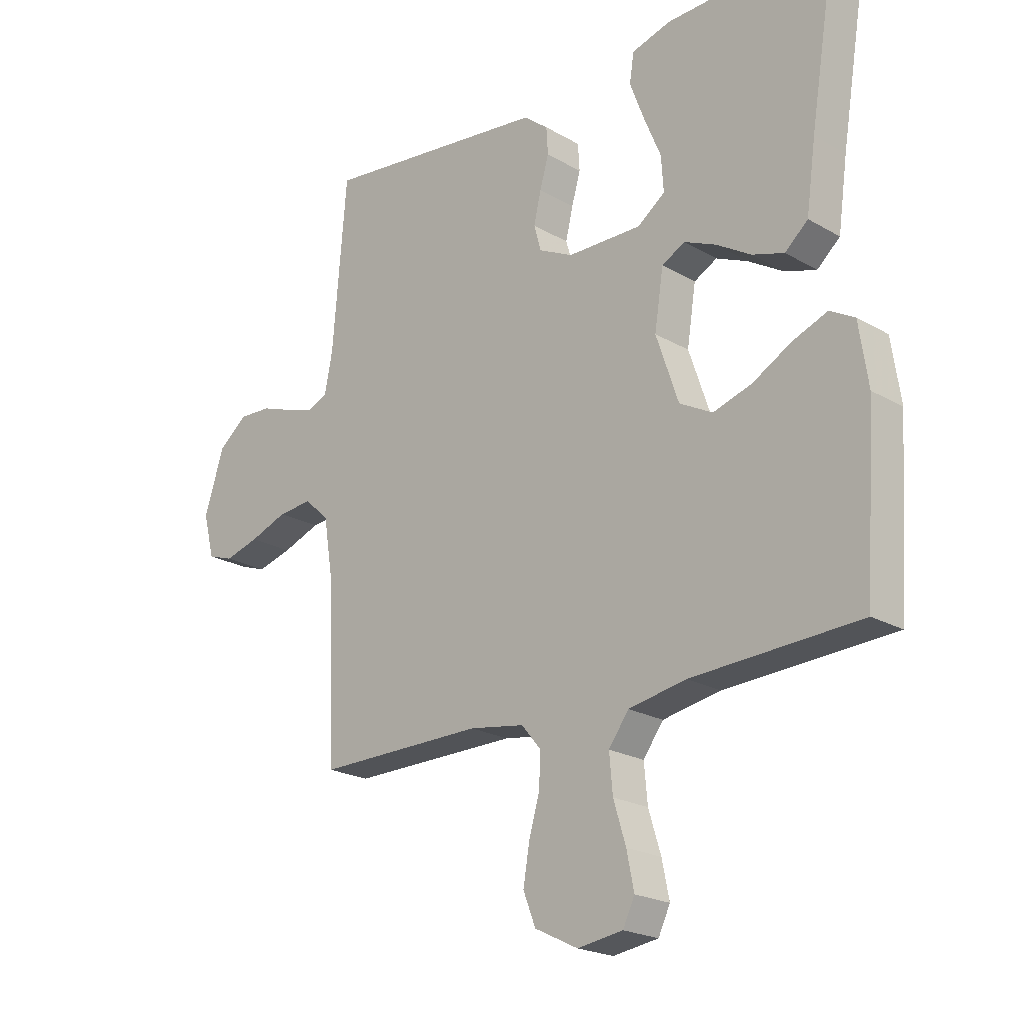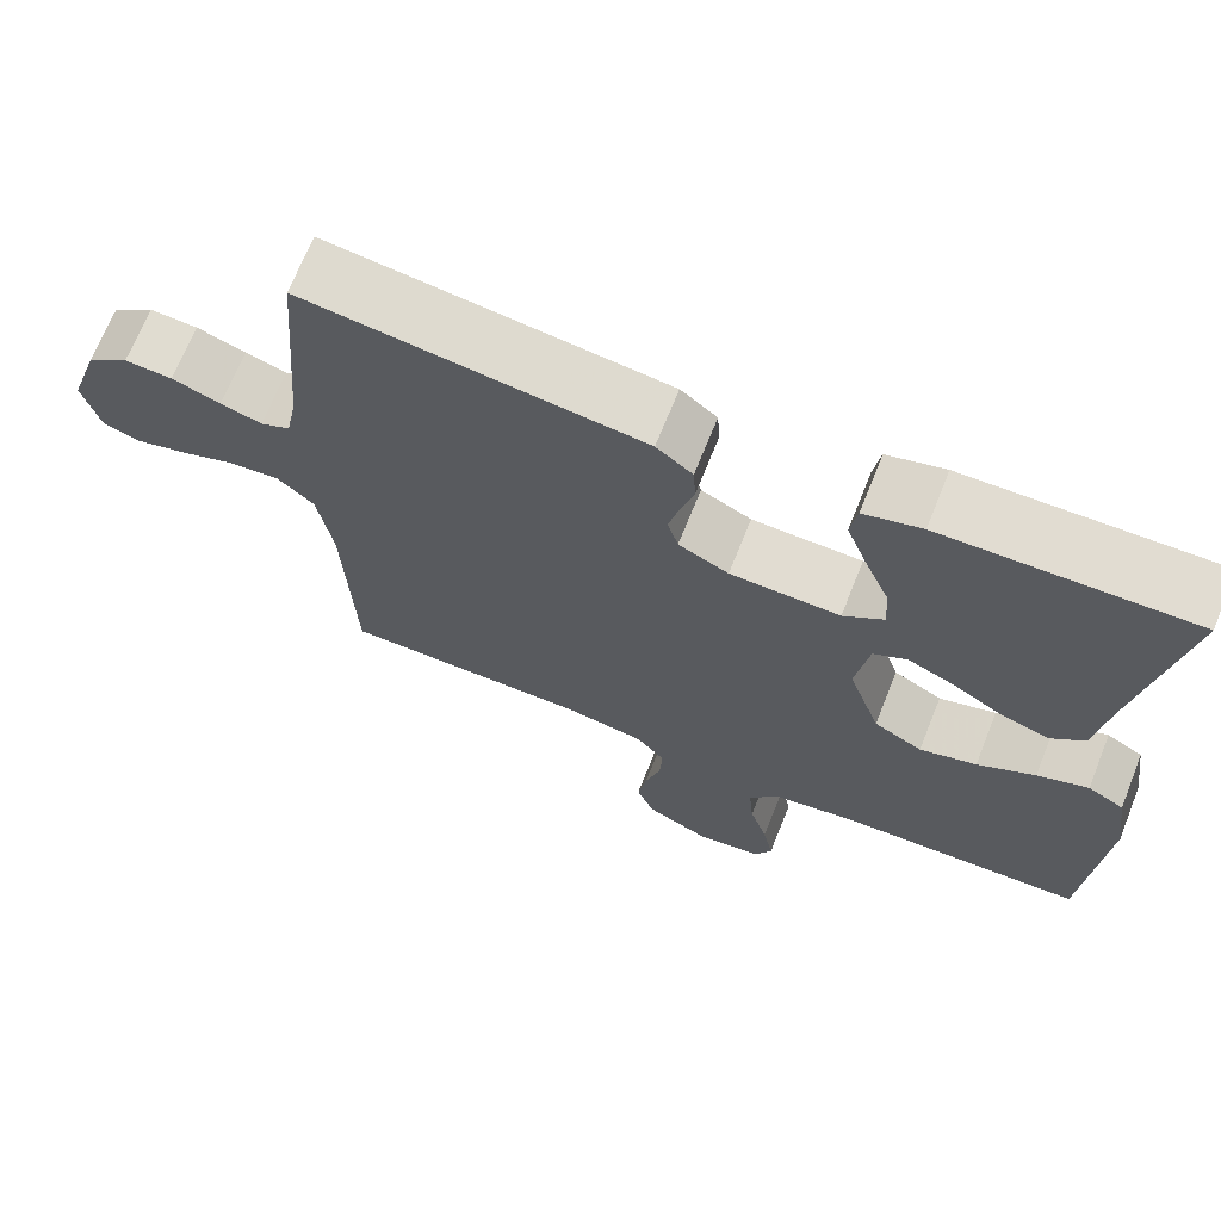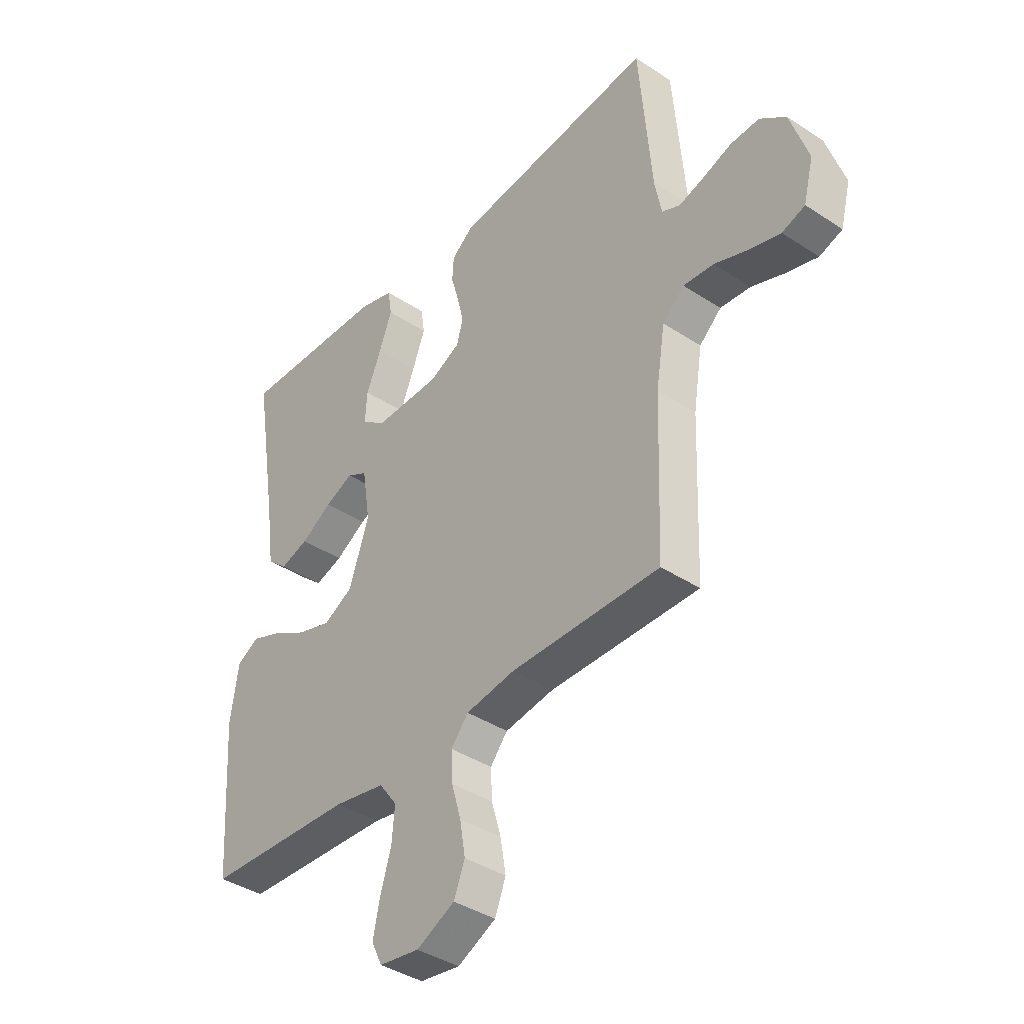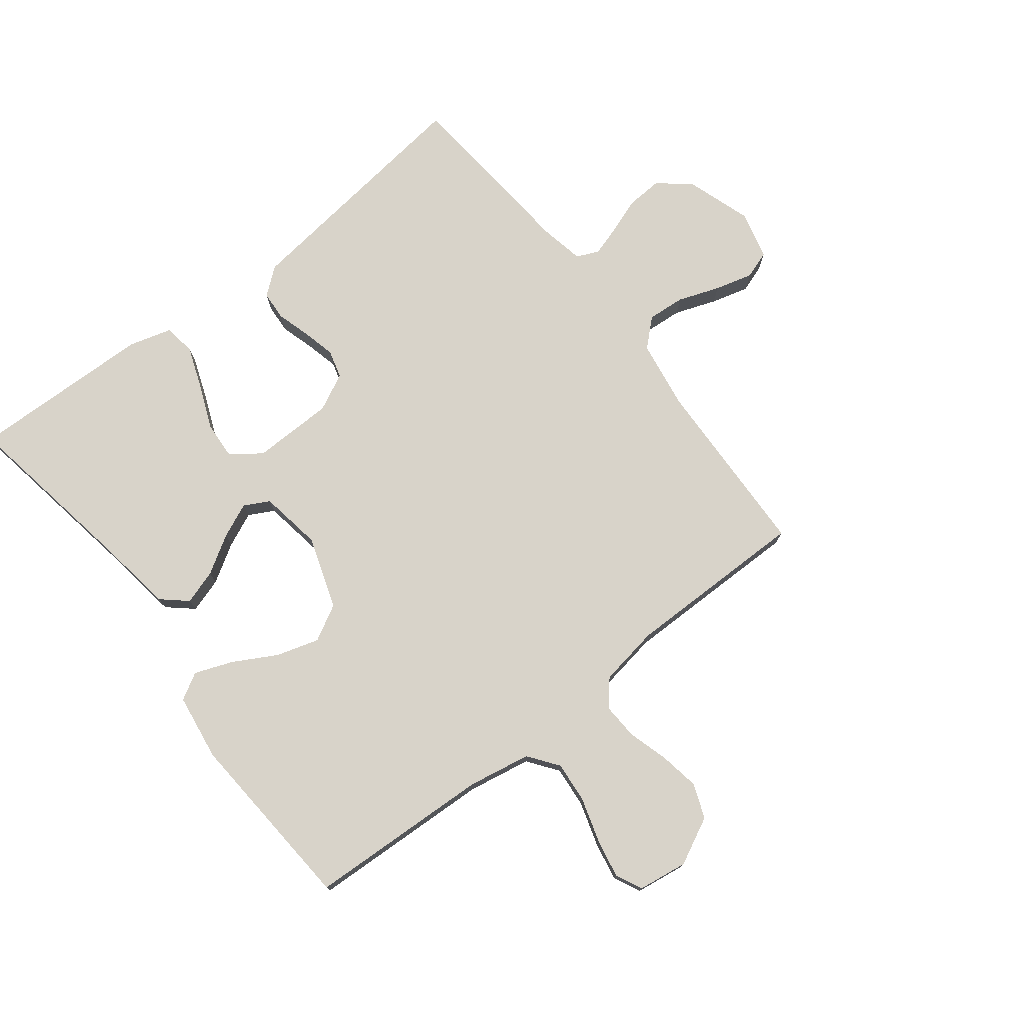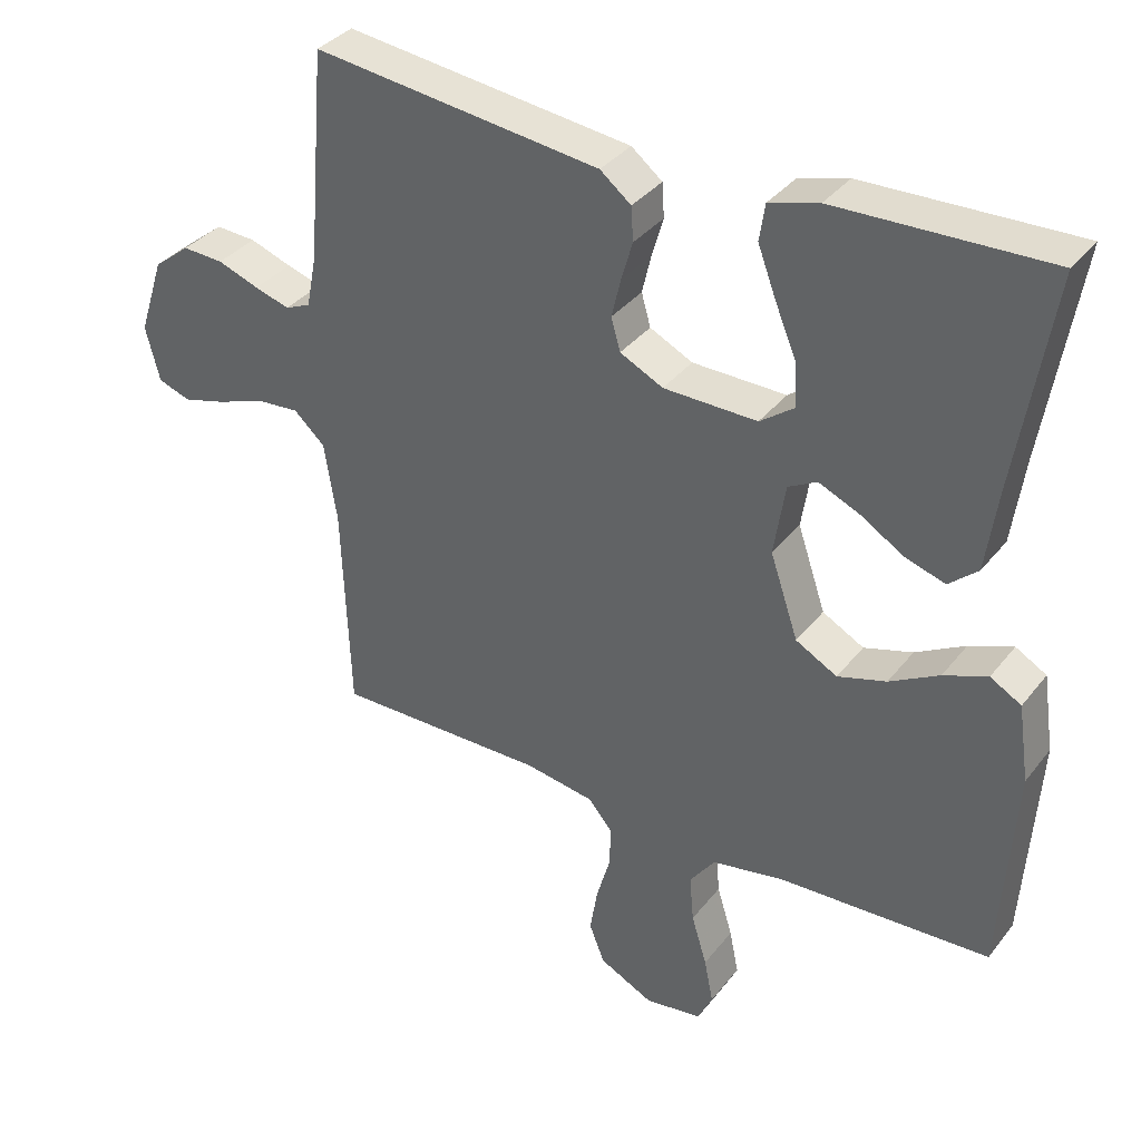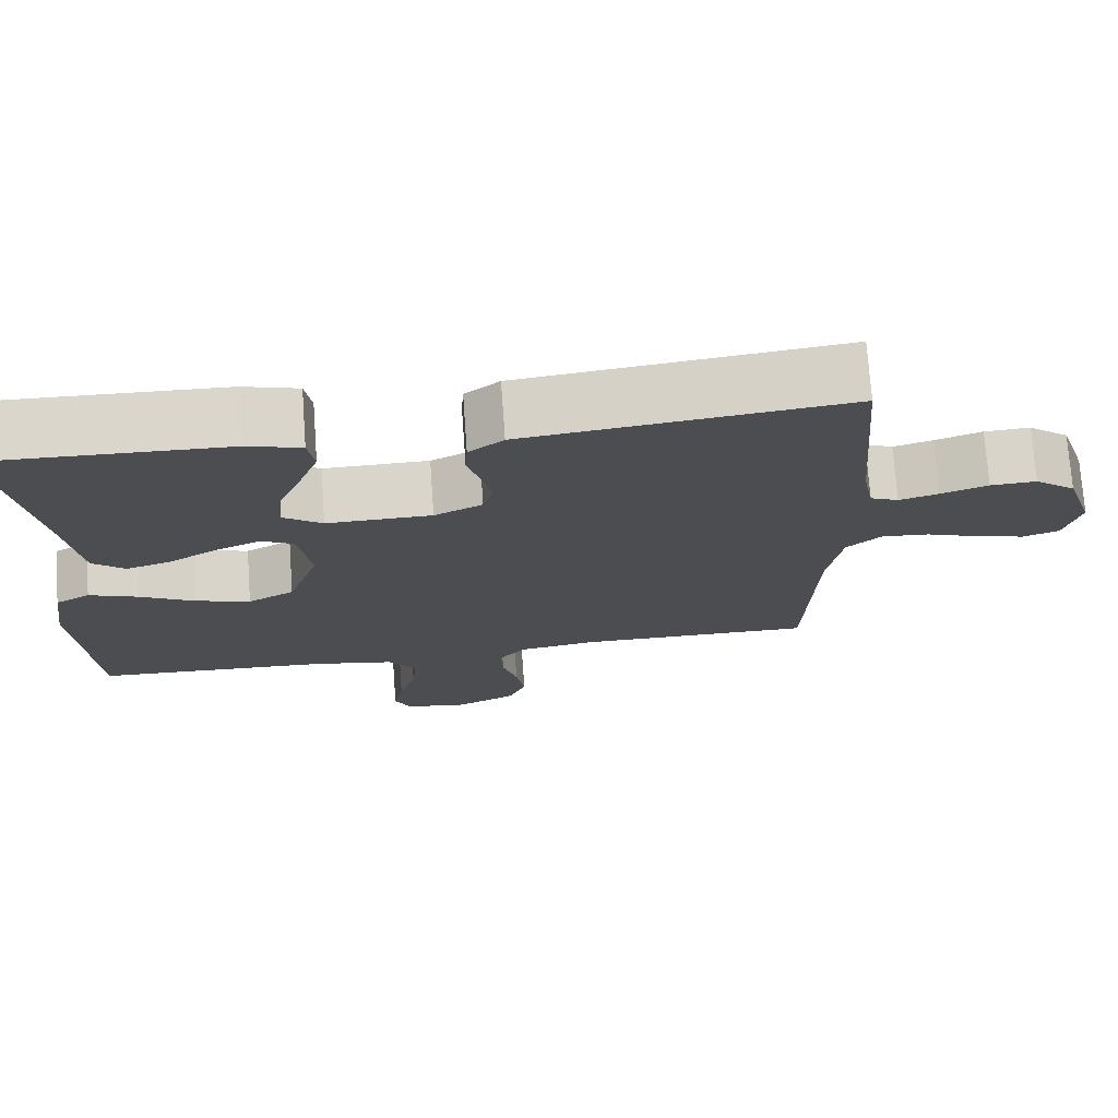
<metadata>
{"format":"obj","ext":"obj","renderer":"f3d","projection":"perspective","resolution":1024,"background":"white","views":[{"elev":-21.5,"azim":44.4,"up":"+Z"},{"elev":69.2,"azim":21.8,"up":"+Z"},{"elev":-39.4,"azim":-129.4,"up":"+Z"},{"elev":75.9,"azim":142.0,"up":"+Y"},{"elev":35.6,"azim":32.8,"up":"+Z"},{"elev":74.0,"azim":175.9,"up":"+Z"}]}
</metadata>
<code>
v 0.5 0.07 0.5
v 0.451 0.07 0.2
v 0.434 0.07 0.079
v 0.393 0.07 0.043
v 0.336 0.07 0.061
v 0.274 0.07 0.099
v 0.217 0.07 0.124
v 0.176 0.07 0.102
v 0.16 0.07 0
v 0.2 0.07 -0.118
v 0.259 0.07 -0.15
v 0.328 0.07 -0.129
v 0.398 0.07 -0.09
v 0.46 0.07 -0.066
v 0.504 0.07 -0.091
v 0.52 0.07 -0.2
v 0.5 0.07 -0.5
v 0.2 0.07 -0.514
v 0.097 0.07 -0.533
v 0.061 0.07 -0.582
v 0.067 0.07 -0.649
v 0.089 0.07 -0.721
v 0.102 0.07 -0.785
v 0.081 0.07 -0.829
v 0 0.07 -0.841
v -0.077 0.07 -0.803
v -0.099 0.07 -0.747
v -0.088 0.07 -0.681
v -0.069 0.07 -0.615
v -0.066 0.07 -0.556
v -0.101 0.07 -0.514
v -0.2 0.07 -0.498
v -0.5 0.07 -0.5
v -0.511 0.07 -0.2
v -0.529 0.07 -0.087
v -0.573 0.07 -0.047
v -0.634 0.07 -0.052
v -0.702 0.07 -0.077
v -0.764 0.07 -0.094
v -0.81 0.07 -0.078
v -0.83 0.07 0
v -0.794 0.07 0.11
v -0.742 0.07 0.151
v -0.684 0.07 0.148
v -0.625 0.07 0.127
v -0.575 0.07 0.112
v -0.539 0.07 0.128
v -0.525 0.07 0.2
v -0.5 0.07 0.5
v -0.2 0.07 0.464
v -0.092 0.07 0.451
v -0.048 0.07 0.416
v -0.045 0.07 0.368
v -0.061 0.07 0.313
v -0.074 0.07 0.258
v -0.061 0.07 0.212
v 0 0.07 0.182
v 0.133 0.07 0.18
v 0.182 0.07 0.216
v 0.178 0.07 0.278
v 0.148 0.07 0.35
v 0.122 0.07 0.419
v 0.13 0.07 0.471
v 0.2 0.07 0.491
v 0.5 0 0.5
v 0.451 0 0.2
v 0.434 0 0.079
v 0.393 0 0.043
v 0.336 0 0.061
v 0.274 0 0.099
v 0.217 0 0.124
v 0.176 0 0.102
v 0.16 0 0
v 0.2 0 -0.118
v 0.259 0 -0.15
v 0.328 0 -0.129
v 0.398 0 -0.09
v 0.46 0 -0.066
v 0.504 0 -0.091
v 0.52 0 -0.2
v 0.5 0 -0.5
v 0.2 0 -0.514
v 0.097 0 -0.533
v 0.061 0 -0.582
v 0.067 0 -0.649
v 0.089 0 -0.721
v 0.102 0 -0.785
v 0.081 0 -0.829
v 0 0 -0.841
v -0.077 0 -0.803
v -0.099 0 -0.747
v -0.088 0 -0.681
v -0.069 0 -0.615
v -0.066 0 -0.556
v -0.101 0 -0.514
v -0.2 0 -0.498
v -0.5 0 -0.5
v -0.511 0 -0.2
v -0.529 0 -0.087
v -0.573 0 -0.047
v -0.634 0 -0.052
v -0.702 0 -0.077
v -0.764 0 -0.094
v -0.81 0 -0.078
v -0.83 0 0
v -0.794 0 0.11
v -0.742 0 0.151
v -0.684 0 0.148
v -0.625 0 0.127
v -0.575 0 0.112
v -0.539 0 0.128
v -0.525 0 0.2
v -0.5 0 0.5
v -0.2 0 0.464
v -0.092 0 0.451
v -0.048 0 0.416
v -0.045 0 0.368
v -0.061 0 0.313
v -0.074 0 0.258
v -0.061 0 0.212
v 0 0 0.182
v 0.133 0 0.18
v 0.182 0 0.216
v 0.178 0 0.278
v 0.148 0 0.35
v 0.122 0 0.419
v 0.13 0 0.471
v 0.2 0 0.491
f 64 1 2
f 63 64 2
f 62 63 2
f 61 62 2
f 60 61 2
f 4 5 6
f 3 4 6
f 2 3 6
f 60 2 6
f 59 60 6
f 58 59 6 7
f 57 58 7 8
f 52 53 54
f 51 52 54
f 50 51 54
f 49 50 54
f 48 49 54
f 47 48 54 55
f 46 47 55 56
f 43 44 45
f 42 43 45
f 41 42 45
f 40 41 45
f 39 40 45
f 38 39 45
f 37 38 45
f 36 37 45 46
f 46 56 57
f 36 46 57
f 35 36 57
f 32 33 34
f 57 8 9
f 35 57 9
f 34 35 9
f 32 34 9
f 31 32 9
f 27 28 29
f 26 27 29
f 25 26 29
f 24 25 29
f 23 24 29
f 22 23 29
f 21 22 29
f 20 21 29 30
f 16 17 18
f 15 16 18
f 14 15 18
f 13 14 18
f 12 13 18
f 11 12 18 19
f 20 30 31
f 19 20 31
f 11 19 31
f 10 11 31
f 9 10 31
f 66 65 128
f 66 128 127
f 66 127 126
f 66 126 125
f 66 125 124
f 70 69 68
f 70 68 67
f 70 67 66
f 70 66 124
f 70 124 123
f 71 70 123 122
f 72 71 122 121
f 118 117 116
f 118 116 115
f 118 115 114
f 118 114 113
f 118 113 112
f 119 118 112 111
f 120 119 111 110
f 109 108 107
f 109 107 106
f 109 106 105
f 109 105 104
f 109 104 103
f 109 103 102
f 109 102 101
f 110 109 101 100
f 121 120 110
f 121 110 100
f 121 100 99
f 98 97 96
f 73 72 121
f 73 121 99
f 73 99 98
f 73 98 96
f 73 96 95
f 93 92 91
f 93 91 90
f 93 90 89
f 93 89 88
f 93 88 87
f 93 87 86
f 93 86 85
f 94 93 85 84
f 82 81 80
f 82 80 79
f 82 79 78
f 82 78 77
f 82 77 76
f 83 82 76 75
f 95 94 84
f 95 84 83
f 95 83 75
f 95 75 74
f 95 74 73
f 1 65 66 2
f 2 66 67 3
f 3 67 68 4
f 4 68 69 5
f 5 69 70 6
f 6 70 71 7
f 7 71 72 8
f 8 72 73 9
f 9 73 74 10
f 10 74 75 11
f 11 75 76 12
f 12 76 77 13
f 13 77 78 14
f 14 78 79 15
f 15 79 80 16
f 16 80 81 17
f 17 81 82 18
f 18 82 83 19
f 19 83 84 20
f 20 84 85 21
f 21 85 86 22
f 22 86 87 23
f 23 87 88 24
f 24 88 89 25
f 25 89 90 26
f 26 90 91 27
f 27 91 92 28
f 28 92 93 29
f 29 93 94 30
f 30 94 95 31
f 31 95 96 32
f 32 96 97 33
f 33 97 98 34
f 34 98 99 35
f 35 99 100 36
f 36 100 101 37
f 37 101 102 38
f 38 102 103 39
f 39 103 104 40
f 40 104 105 41
f 41 105 106 42
f 42 106 107 43
f 43 107 108 44
f 44 108 109 45
f 45 109 110 46
f 46 110 111 47
f 47 111 112 48
f 48 112 113 49
f 49 113 114 50
f 50 114 115 51
f 51 115 116 52
f 52 116 117 53
f 53 117 118 54
f 54 118 119 55
f 55 119 120 56
f 56 120 121 57
f 57 121 122 58
f 58 122 123 59
f 59 123 124 60
f 60 124 125 61
f 61 125 126 62
f 62 126 127 63
f 63 127 128 64
f 64 128 65 1

</code>
